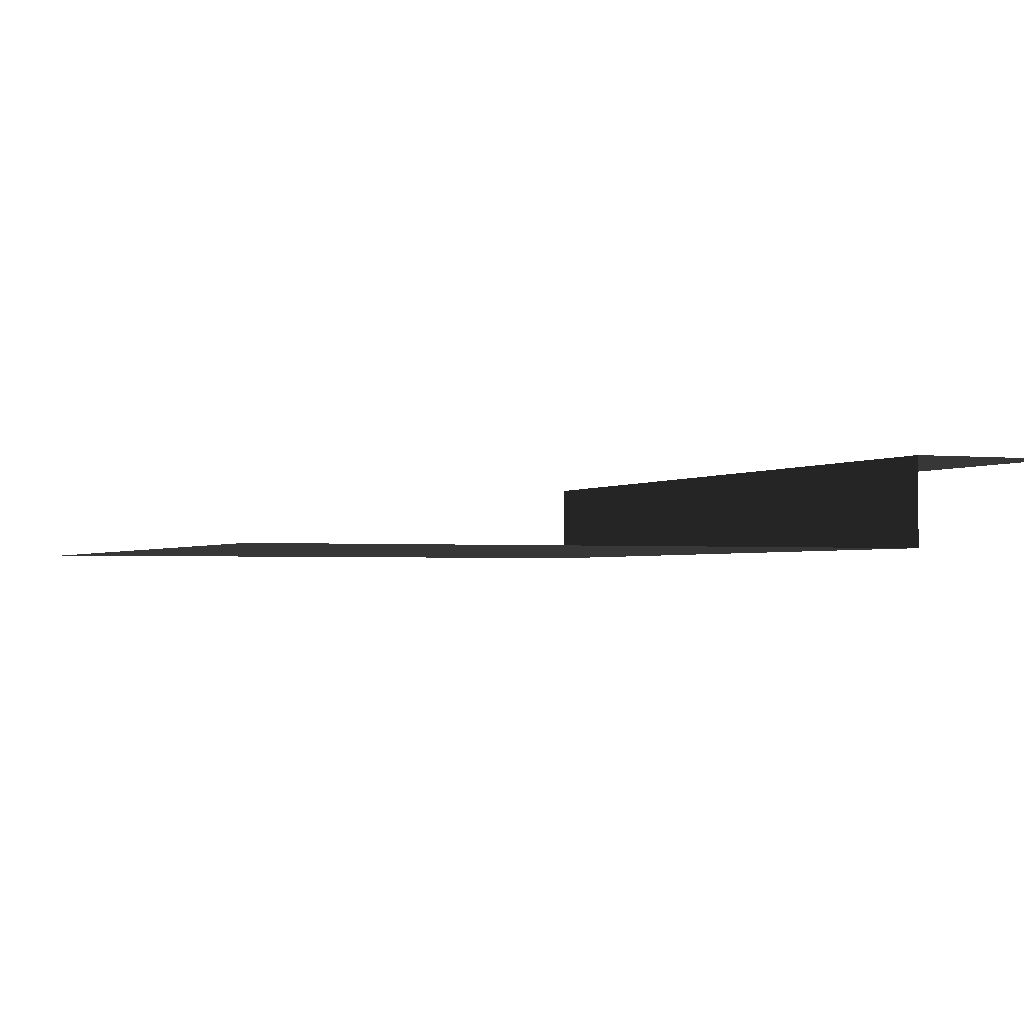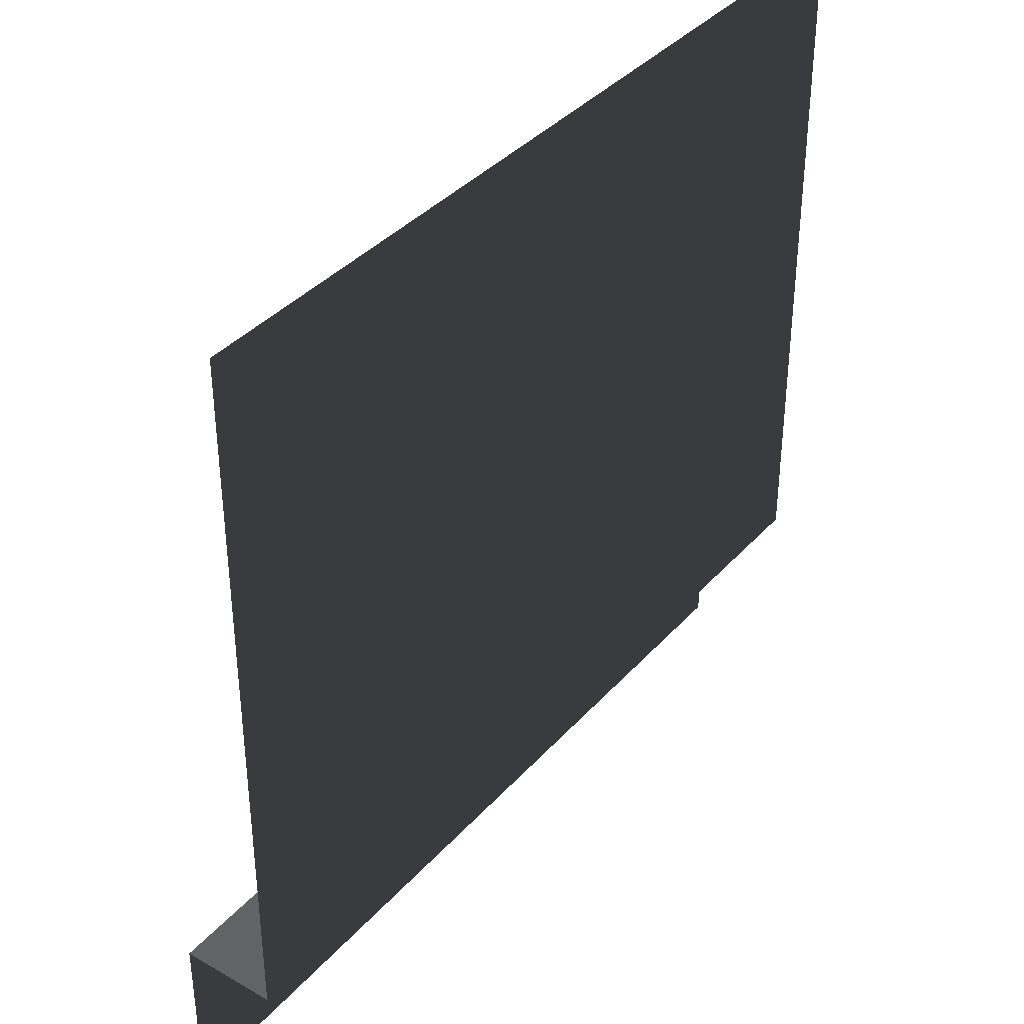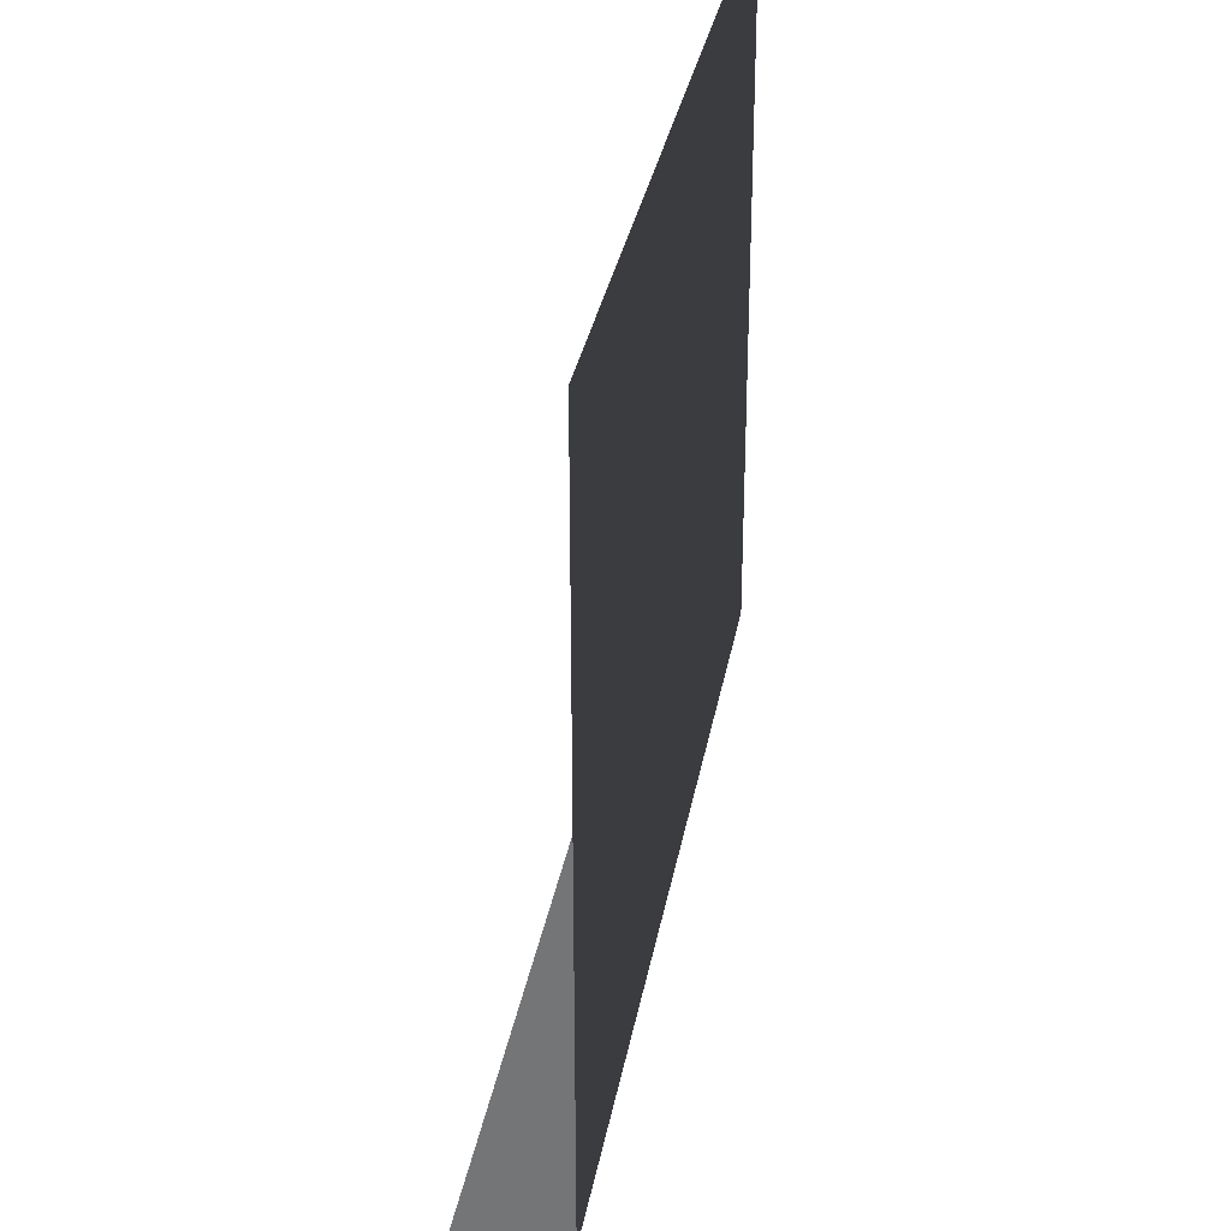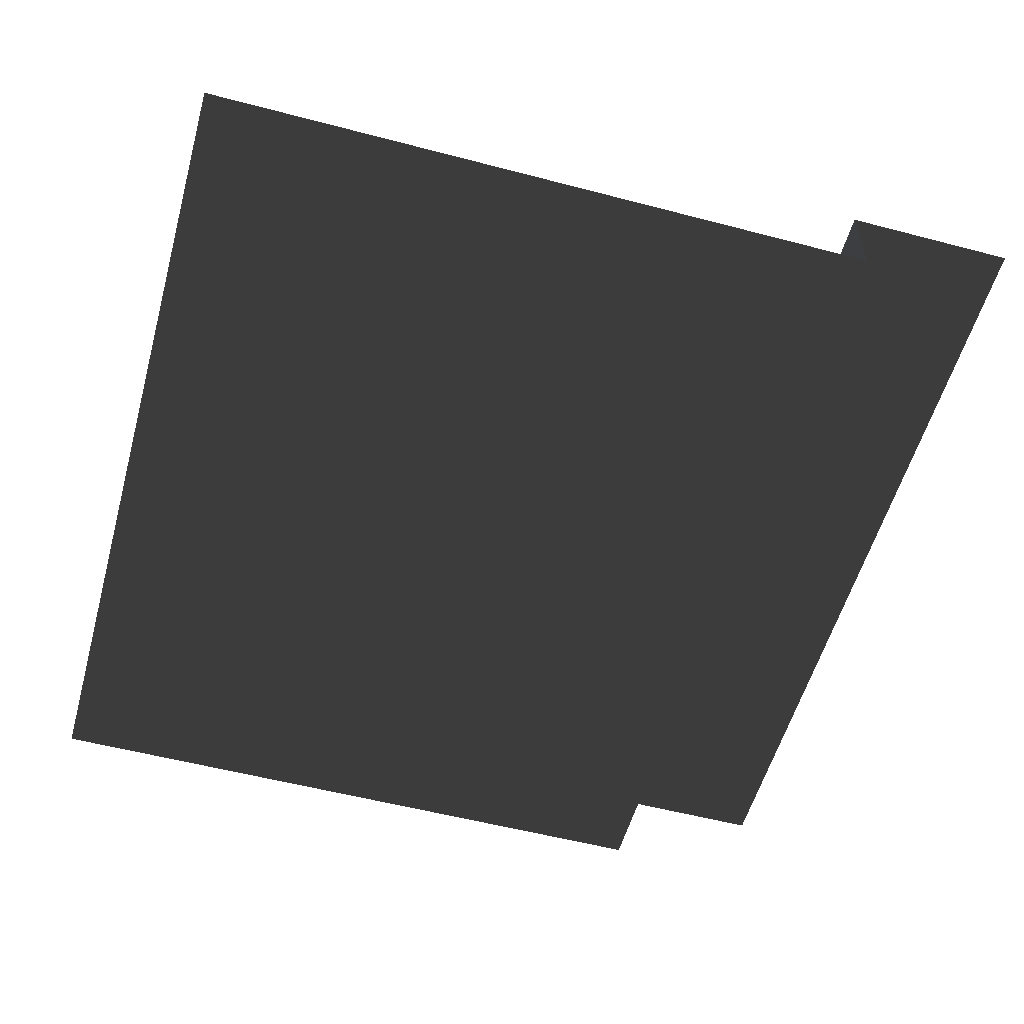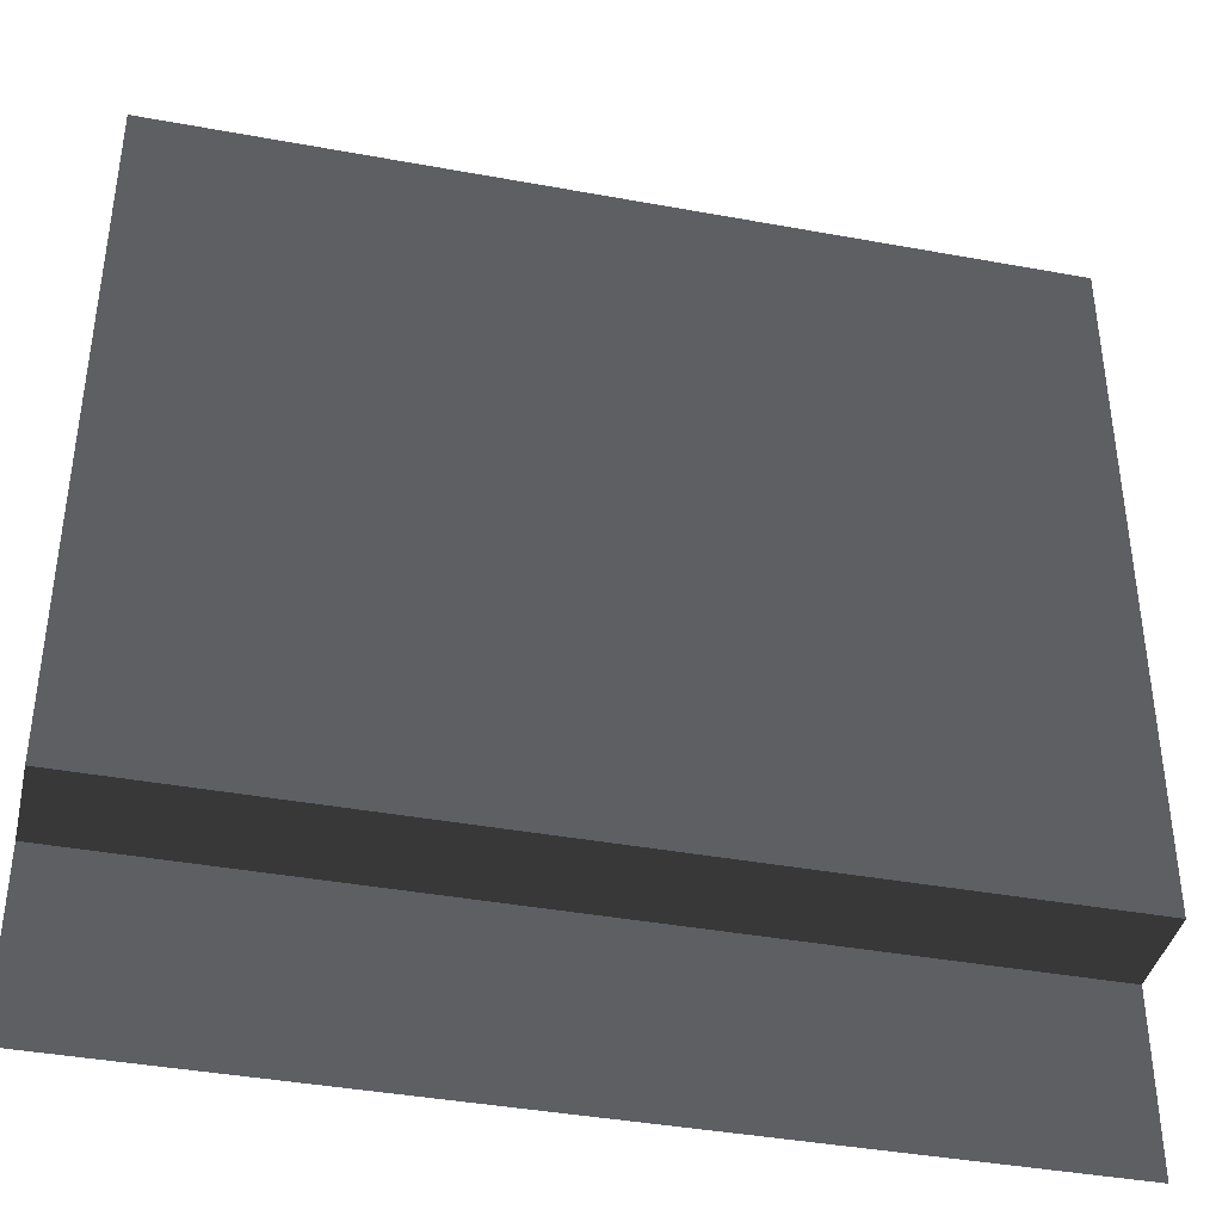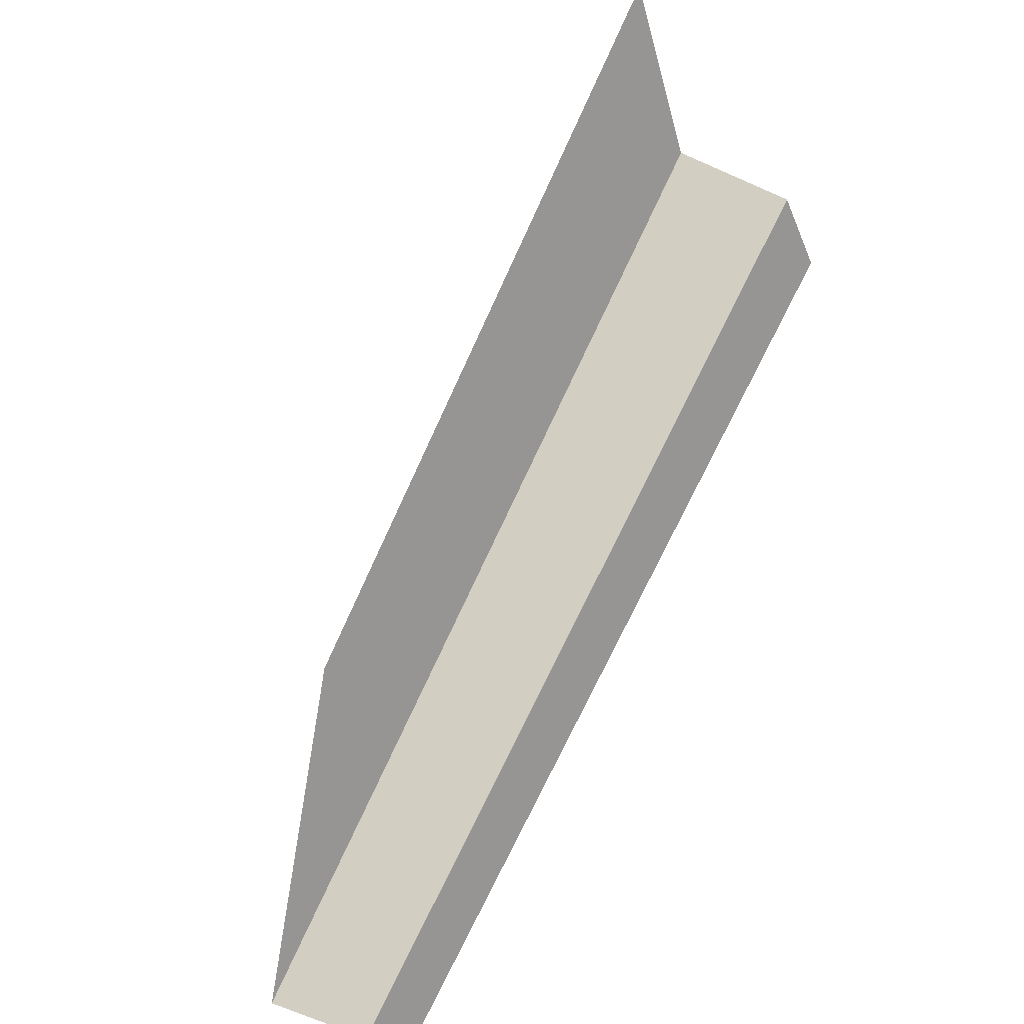
<metadata>
{"format":"obj","ext":"obj","renderer":"f3d","projection":"perspective","resolution":1024,"background":"white","views":[{"elev":-2.0,"azim":-112.7,"up":"+Z"},{"elev":37.8,"azim":126.3,"up":"+Y"},{"elev":32.1,"azim":99.8,"up":"+Y"},{"elev":-55.2,"azim":-105.5,"up":"+Z"},{"elev":-39.9,"azim":167.2,"up":"+Y"},{"elev":-67.5,"azim":-114.0,"up":"+Y"}]}
</metadata>
<code>
v -157.5 -0.0001166 -3.732e-05
v -157.5 31.5 -3.732e-05
v -6.012e-05 31.5 -3.732e-05
v -0.0001348 -0.0001897 -3.732e-05
v -6.012e-05 31.5 -16.97
v -157.5 31.5 -16.97
v -157.5 157.5 -16.97
v -6.172e-05 157.5 -16.97
v -157.5 31.5 -3.732e-05
v -157.5 31.5 -16.97
v -6.012e-05 31.5 -16.97
v -6.012e-05 31.5 -3.732e-05
g Roof_SidePart_7502_53
f 1 3 2
f 1 4 3
f 5 7 6
f 5 8 7
f 9 11 10
f 9 12 11

</code>
